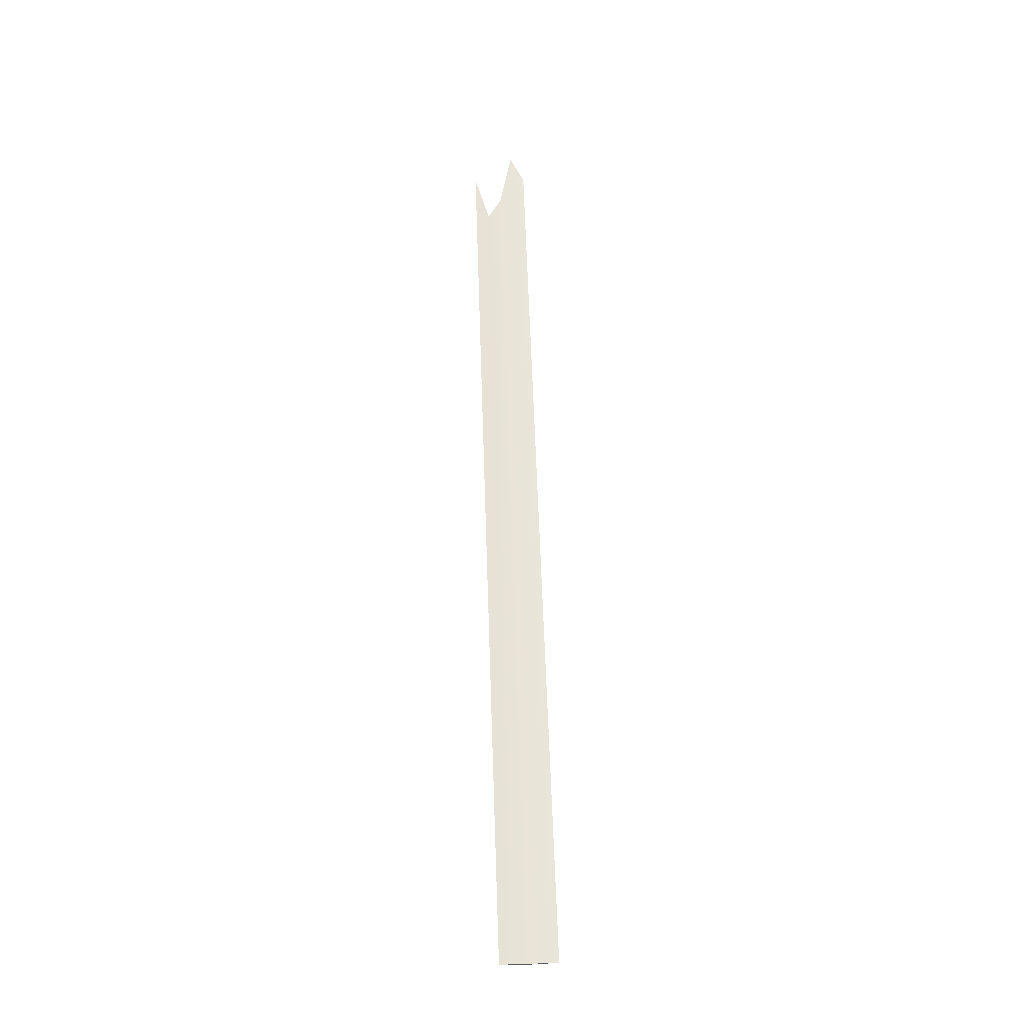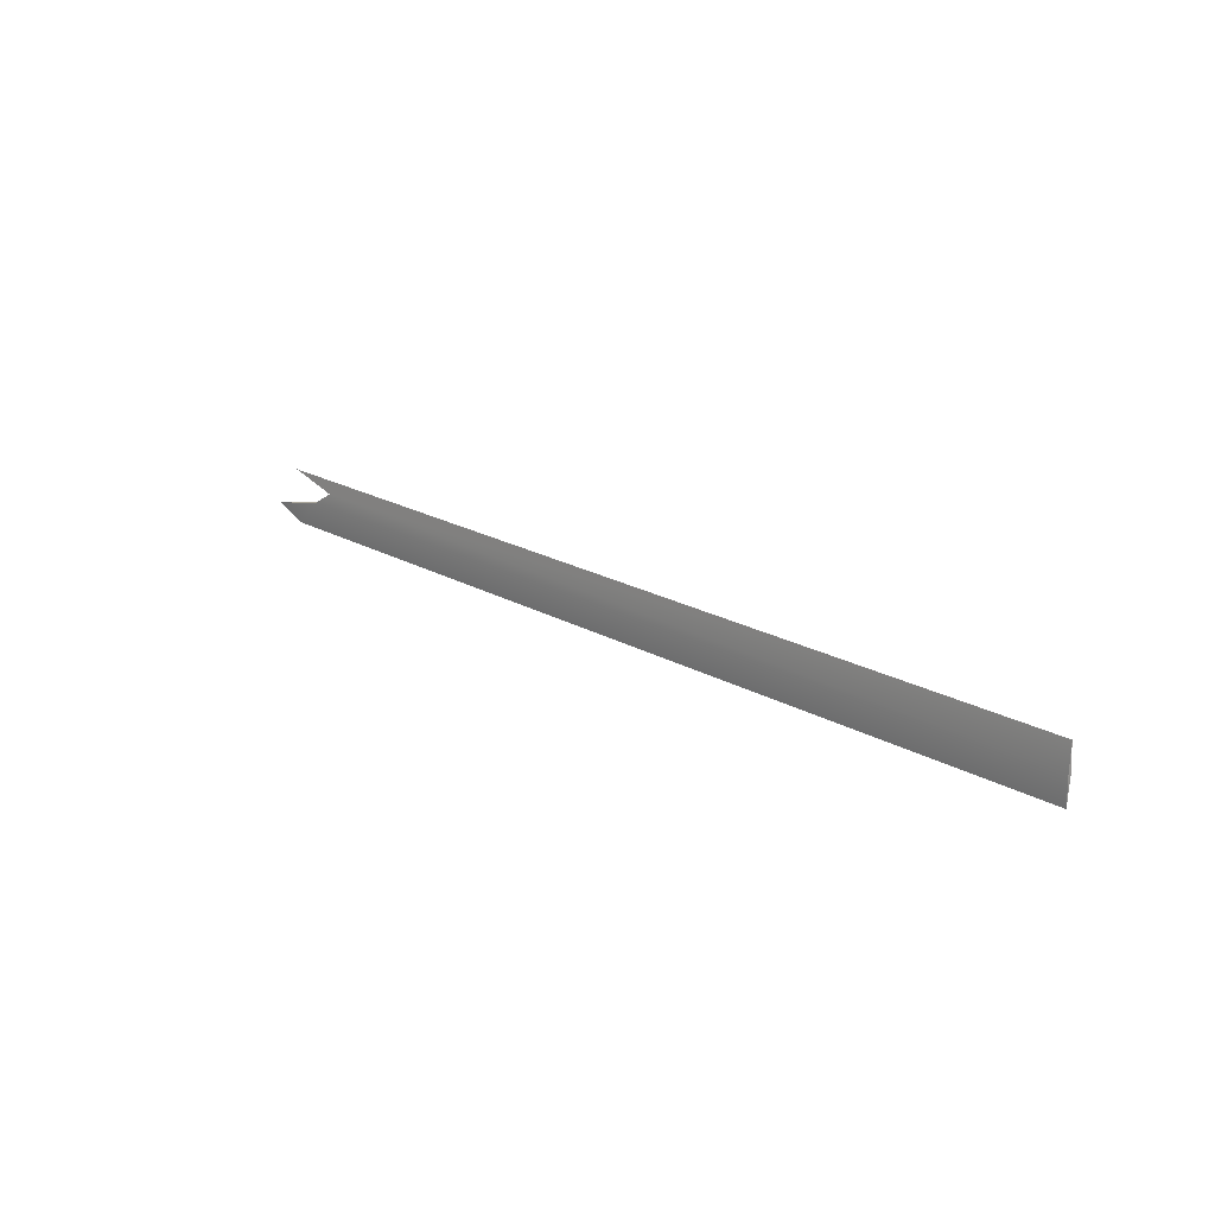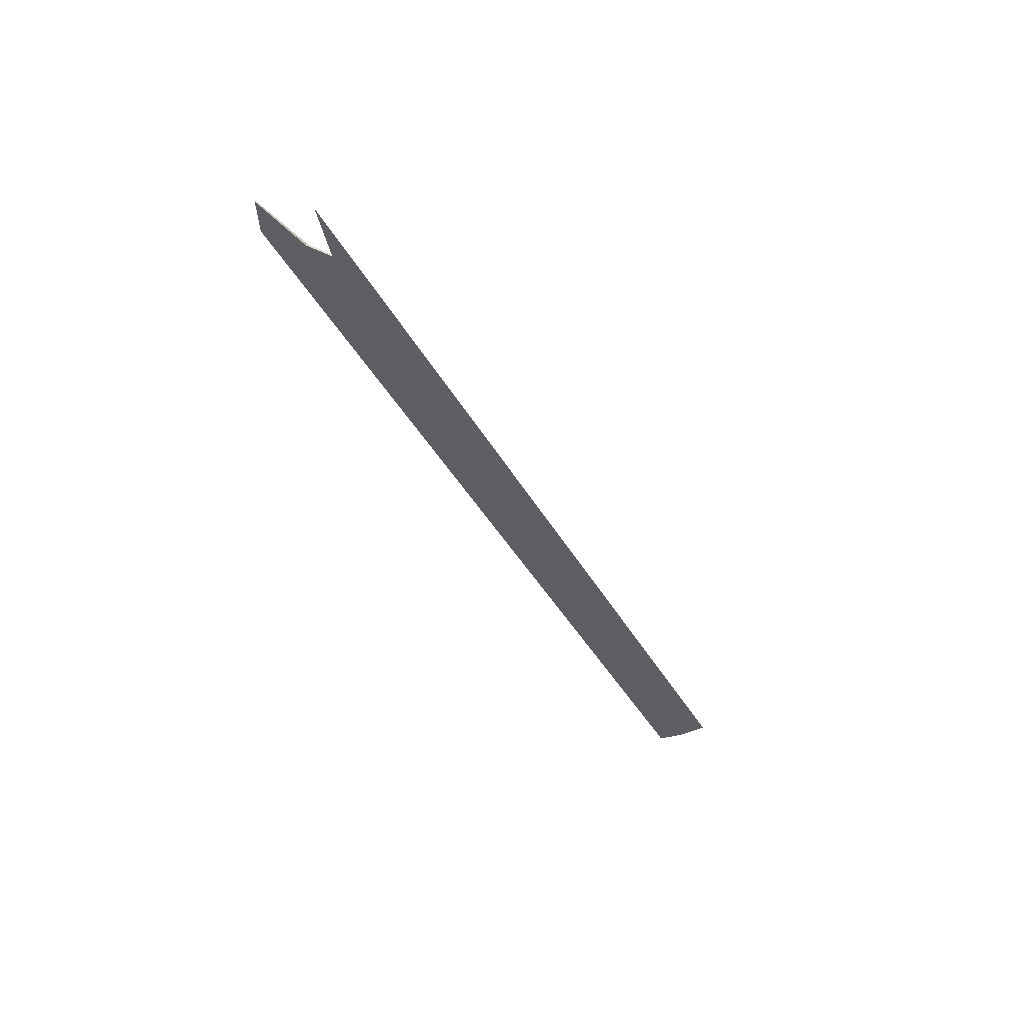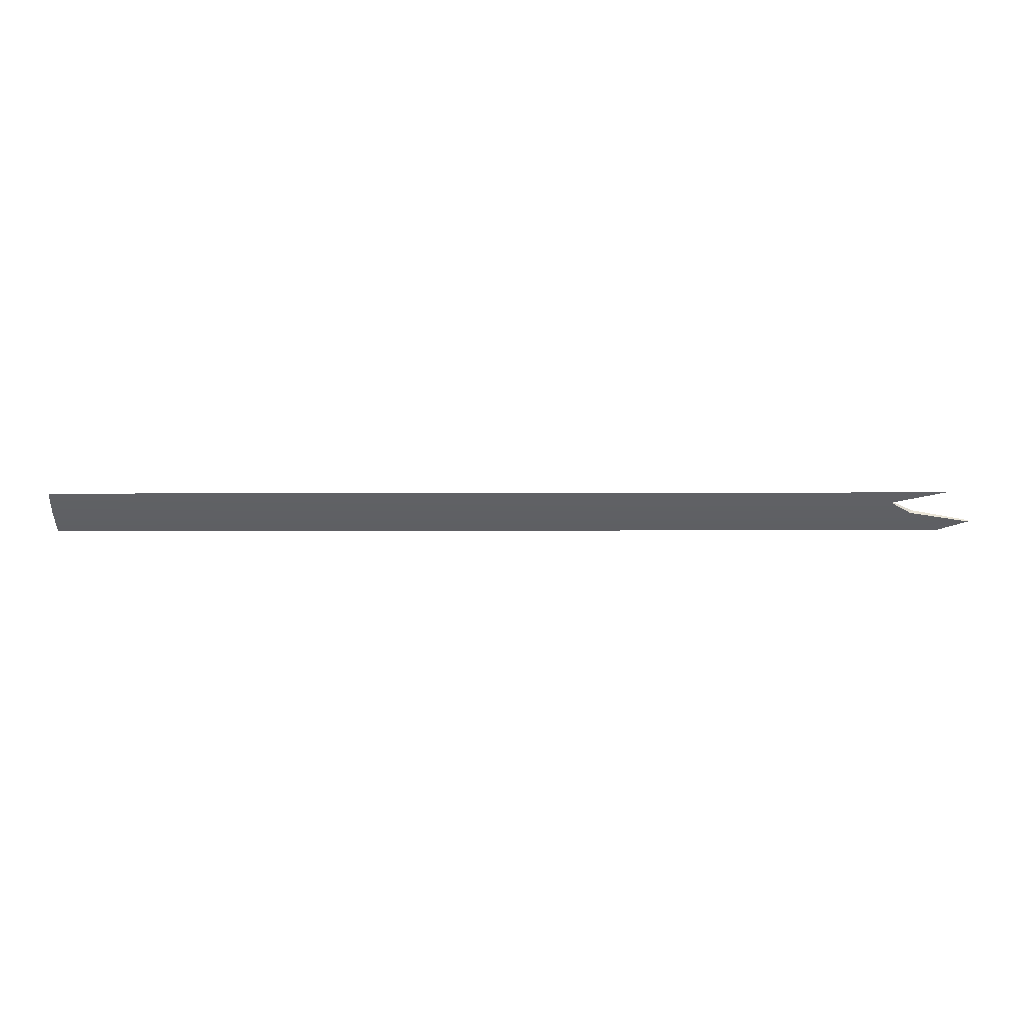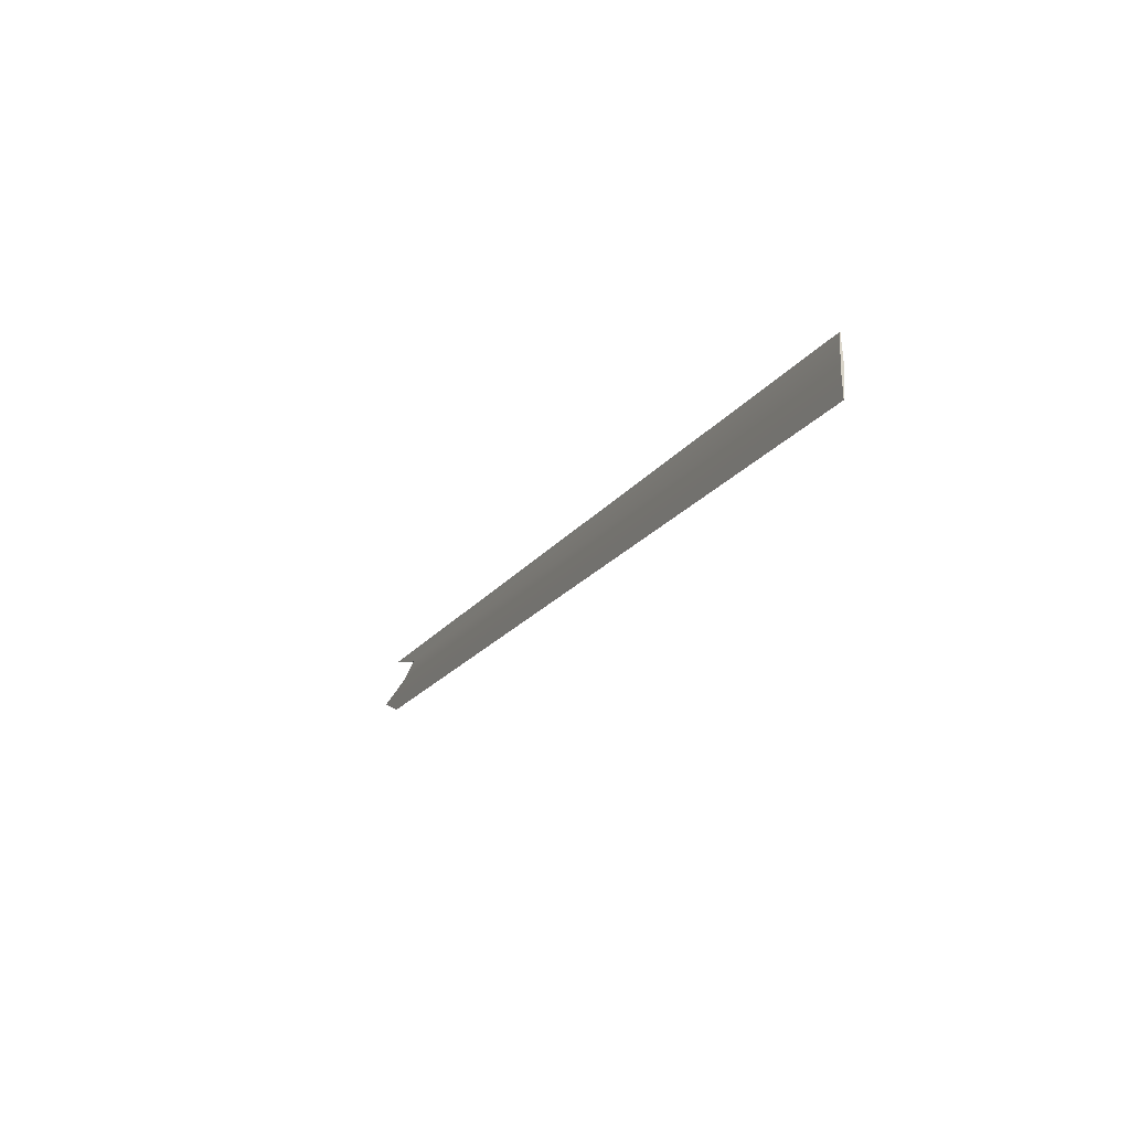
<metadata>
{"format":"obj","ext":"obj","renderer":"f3d","projection":"perspective","resolution":1024,"background":"white","views":[{"elev":61.2,"azim":-91.9,"up":"+Z"},{"elev":21.0,"azim":-134.7,"up":"+Y"},{"elev":-40.0,"azim":116.3,"up":"+Z"},{"elev":45.6,"azim":-0.1,"up":"+Y"},{"elev":-19.9,"azim":-115.3,"up":"+Y"}]}
</metadata>
<code>
v -150.8 3e-06 0.3622
v -150.7 -6.855 -0.05148
v -150.8 3e-06 -0.4652
v -150.8 3e-06 -0.4652
v -150.7 6.855 -0.05148
v -150.8 3e-06 0.3622
v 83.76 -3.453 0.1931
v 83.97 -3.453 -0.2962
v 76.17 -6.907 -0.05148
v 76.54 6.907 -0.05148
v 63.24 3.453 -0.2962
v 63.08 3.453 0.1931
v 76.54 6.907 -0.05148
v 63.08 3.453 0.1931
v 76.43 6.907 -0.05148
v 76.43 6.907 -0.05148
v 63.08 3.453 0.1931
v -150.7 6.855 -0.05148
v 63.08 3.453 0.1931
v -150.8 3e-06 0.3622
v -150.7 6.855 -0.05148
v 68.36 3e-06 0.4378
v -150.8 3e-06 0.3622
v 63.08 3.453 0.1931
v 68.36 3e-06 0.4378
v -150.7 -6.855 -0.05148
v -150.8 3e-06 0.3622
v 76.17 -6.907 -0.05148
v -150.7 -6.855 -0.05148
v 68.36 3e-06 0.4378
v 83.76 -3.453 0.1931
v 76.17 -6.907 -0.05148
v 68.36 3e-06 0.4378
v 83.97 -3.453 -0.2962
v 68.79 3e-06 -0.5409
v 76.17 -6.907 -0.05148
v 76.17 -6.907 -0.05148
v 68.79 3e-06 -0.5409
v -150.7 -6.855 -0.05148
v 68.79 3e-06 -0.5409
v -150.8 3e-06 -0.4652
v -150.7 -6.855 -0.05148
v 68.79 3e-06 -0.5409
v 63.24 3.453 -0.2962
v -150.8 3e-06 -0.4652
v 63.24 3.453 -0.2962
v -150.7 6.855 -0.05148
v -150.8 3e-06 -0.4652
v 76.43 6.907 -0.05148
v -150.7 6.855 -0.05148
v 63.24 3.453 -0.2962
v 63.08 3.453 0.1931
v 63.24 3.453 -0.2962
v 68.36 3e-06 0.4378
v 63.24 3.453 -0.2962
v 68.79 3e-06 -0.5409
v 68.36 3e-06 0.4378
v 68.36 3e-06 0.4378
v 68.79 3e-06 -0.5409
v 83.76 -3.453 0.1931
v 68.79 3e-06 -0.5409
v 83.97 -3.453 -0.2962
v 83.76 -3.453 0.1931
g mtl_drone_overwatch_body_dark
f 3 2 1
f 6 5 4
f 9 8 7
f 12 11 10
f 15 14 13
f 18 17 16
f 21 20 19
f 24 23 22
f 27 26 25
f 30 29 28
f 33 32 31
f 36 35 34
f 39 38 37
f 42 41 40
f 45 44 43
f 48 47 46
f 51 50 49
f 54 53 52
f 57 56 55
f 60 59 58
f 63 62 61

</code>
